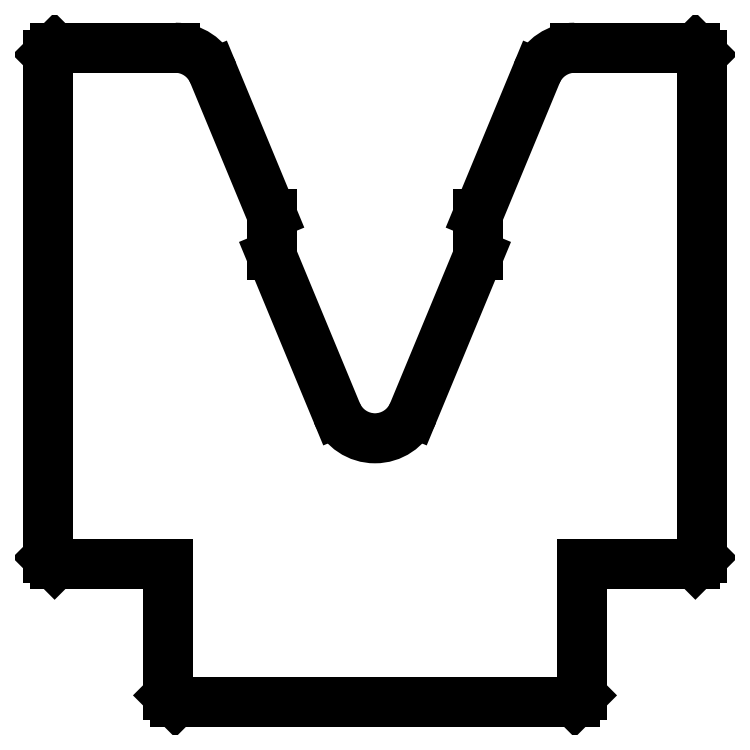
<metadata>
{"format":"dxf","ext":"dxf","renderer":"ezdxf+matplotlib","layout":"modelspace","background":"white","min_lineweight":24,"dpi":150}
</metadata>
<code>
0
SECTION
2
ENTITIES
0
LINE
8
PREDEFINITO
10
32.5
20
124
30
0
11
32.5
21
51
31
0
0
LINE
8
PREDEFINITO
10
51
20
30
30
0
11
109
21
30
31
0
0
LINE
8
PREDEFINITO
10
127.5
20
51
30
0
11
127.5
21
124
31
0
0
LINE
8
PREDEFINITO
10
109
20
30
30
0
11
110
21
31
31
0
0
LINE
8
PREDEFINITO
10
110
20
50
30
0
11
126.5
21
50
31
0
0
LINE
8
PREDEFINITO
10
50
20
50
30
0
11
50
21
31
31
0
0
LINE
8
PREDEFINITO
10
110
20
31
30
0
11
110
21
50
31
0
0
LINE
8
PREDEFINITO
10
126.5
20
125
30
0
11
109
21
125
31
0
0
LINE
8
PREDEFINITO
10
103.5
20
121.3
30
0
11
95
21
100.9
31
0
0
LINE
8
PREDEFINITO
10
95
20
100.9
30
0
11
95
21
94.85
31
0
0
LINE
8
PREDEFINITO
10
95
20
94.85
30
0
11
85.54
21
72.02
31
0
0
LINE
8
PREDEFINITO
10
74.46
20
72.02
30
0
11
65
21
94.85
31
0
0
LINE
8
PREDEFINITO
10
65
20
94.85
30
0
11
65
21
100.9
31
0
0
LINE
8
PREDEFINITO
10
65
20
100.9
30
0
11
56.53
21
121.3
31
0
0
LINE
8
PREDEFINITO
10
50.99
20
125
30
0
11
33.5
21
125
31
0
0
LINE
8
PREDEFINITO
10
33.5
20
50
30
0
11
50
21
50
31
0
0
ARC
8
PREDEFINITO
10
50.99
20
119
30
0
40
6
50
22.5
51
90
0
ARC
8
PREDEFINITO
10
109
20
119
30
0
40
6
50
90
51
157.5
0
ARC
8
PREDEFINITO
10
80
20
74.31
30
0
40
6
50
202.5
51
337.5
0
LINE
8
PREDEFINITO
10
127.5
20
124
30
0
11
126.5
21
125
31
0
0
LINE
8
PREDEFINITO
10
33.5
20
125
30
0
11
32.5
21
124
31
0
0
LINE
8
PREDEFINITO
10
126.5
20
50
30
0
11
127.5
21
51
31
0
0
LINE
8
PREDEFINITO
10
32.5
20
51
30
0
11
33.5
21
50
31
0
0
LINE
8
PREDEFINITO
10
50
20
31
30
0
11
51
21
30
31
0
0
ENDSEC
0
EOF

</code>
